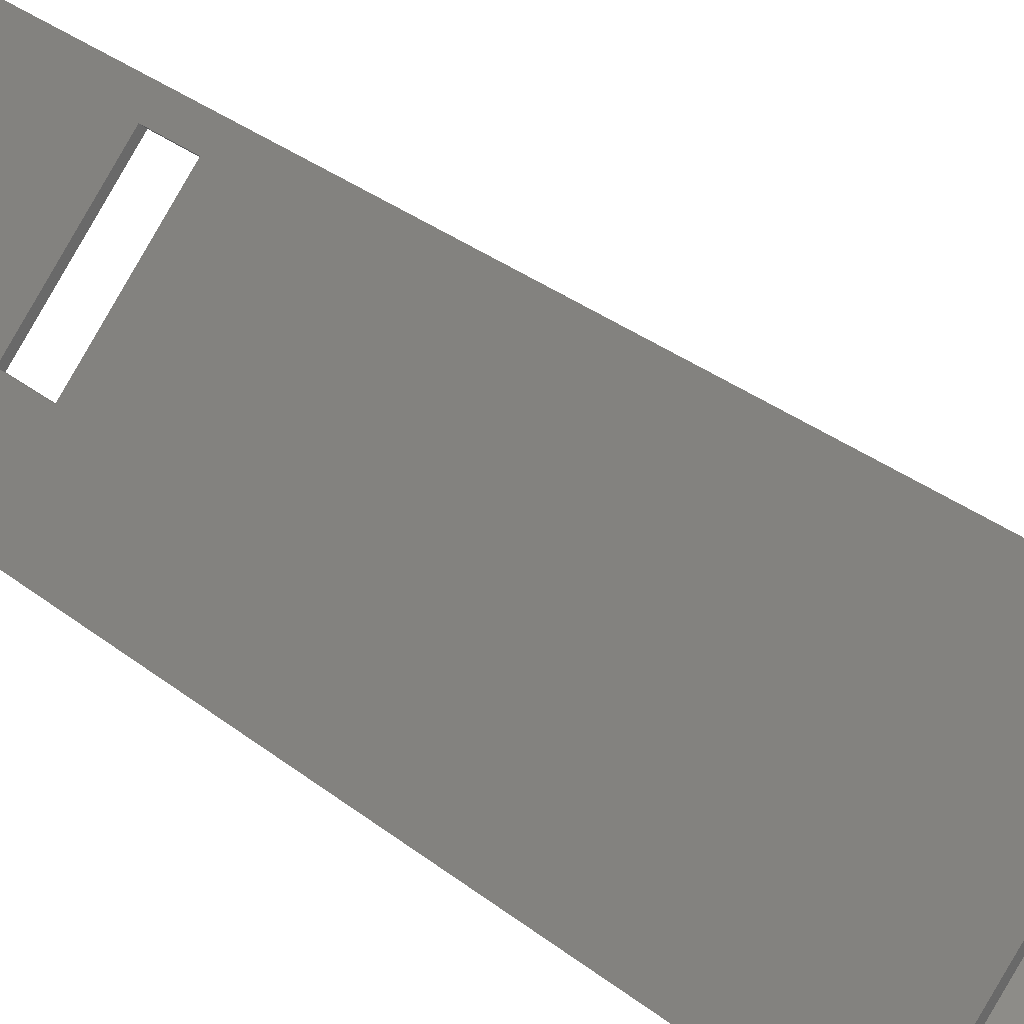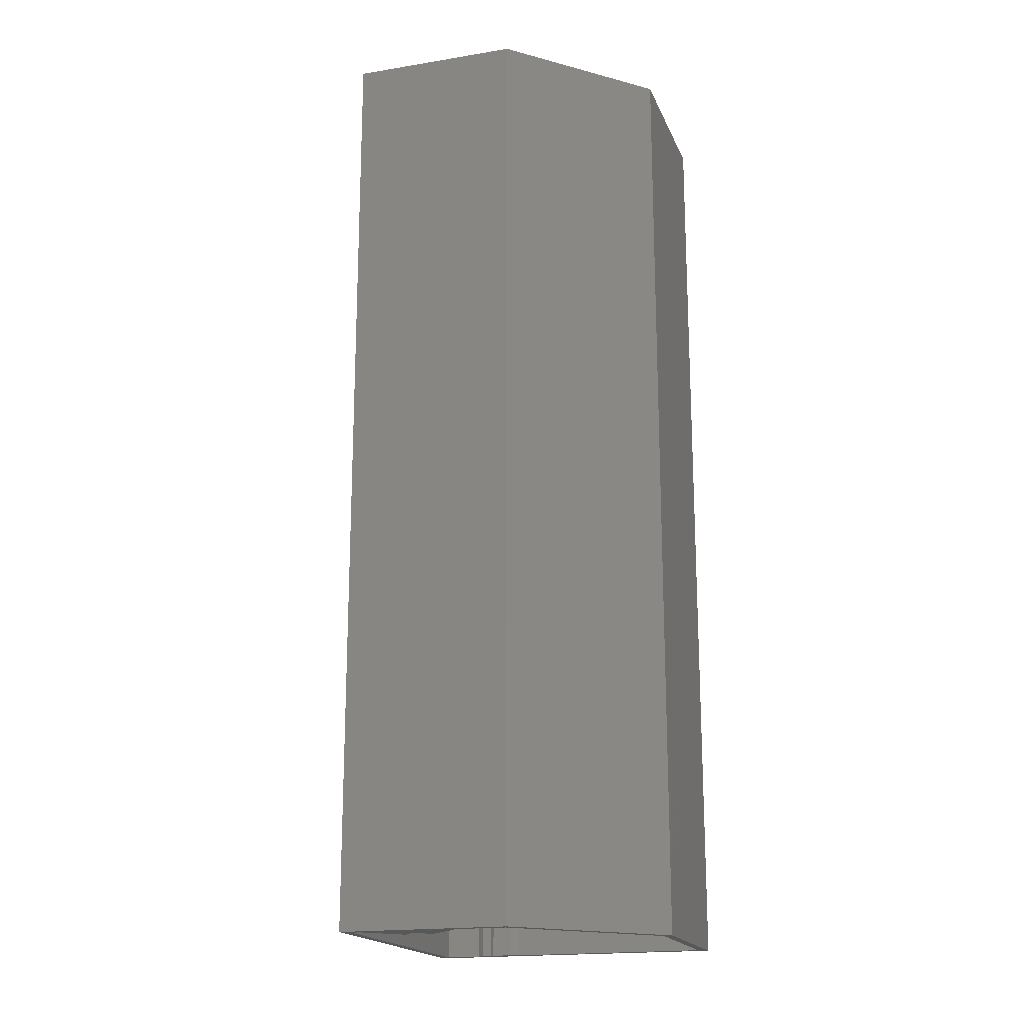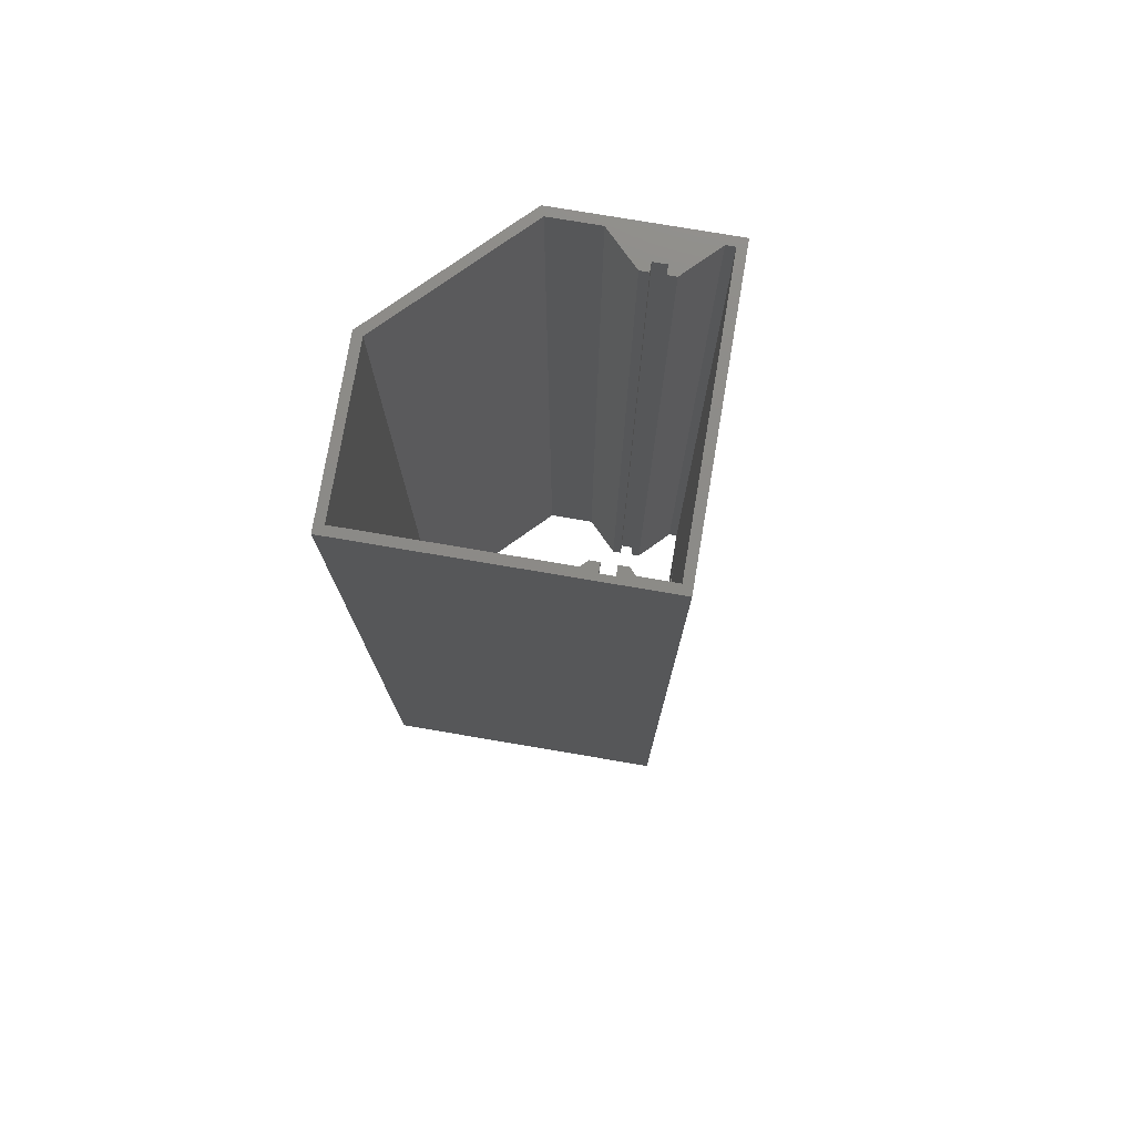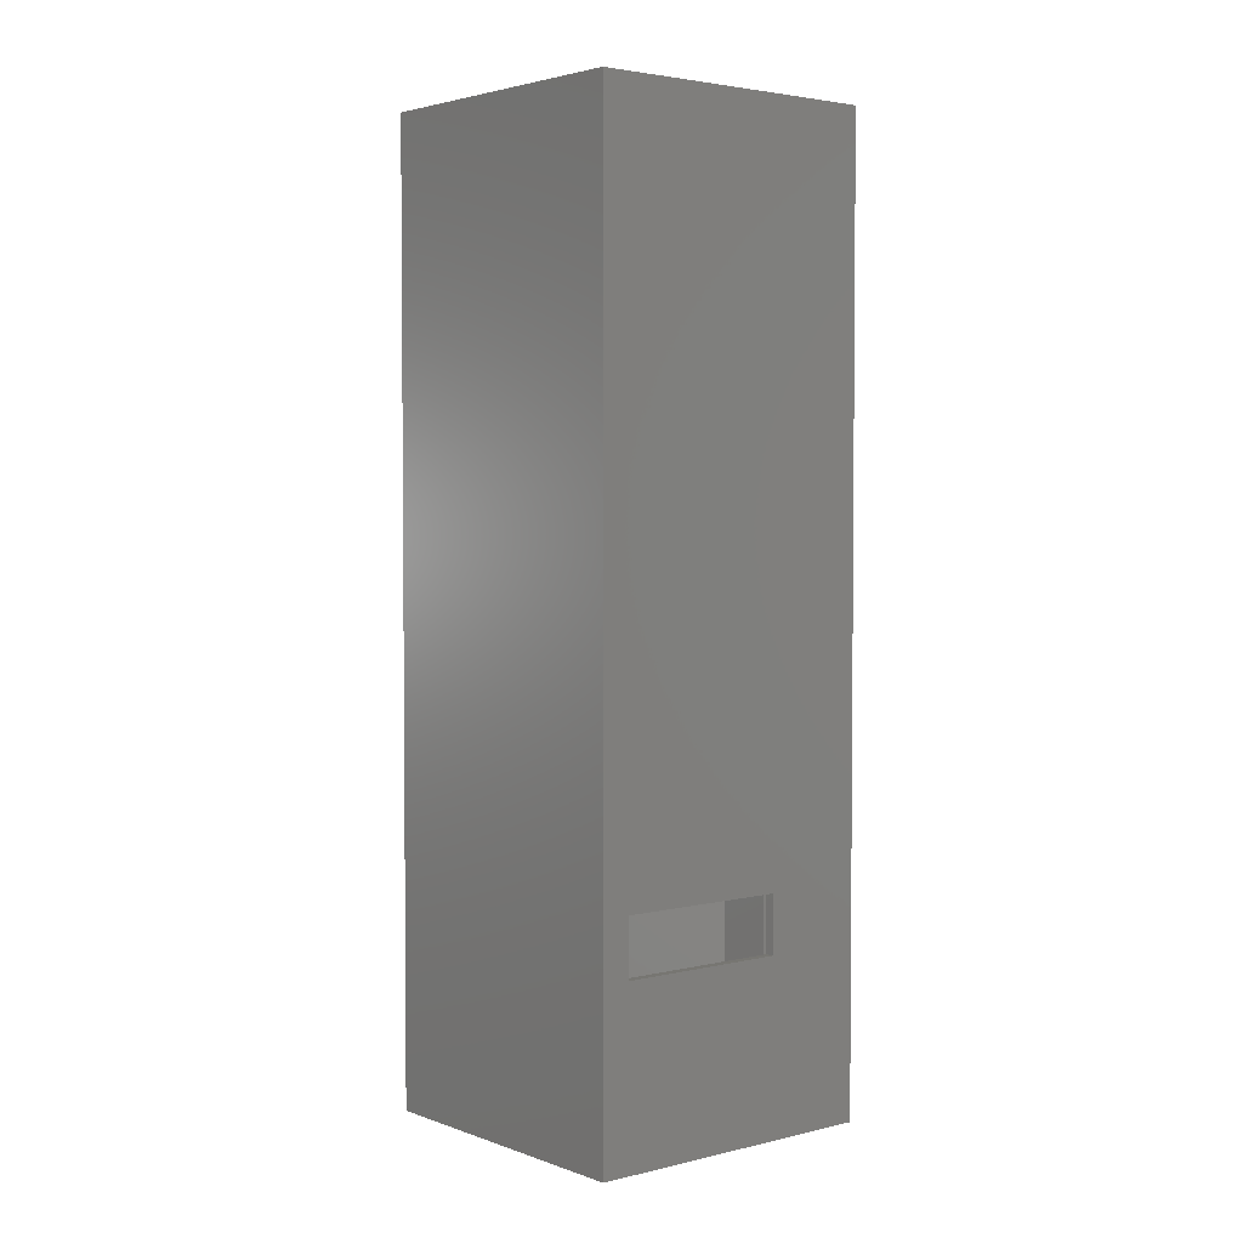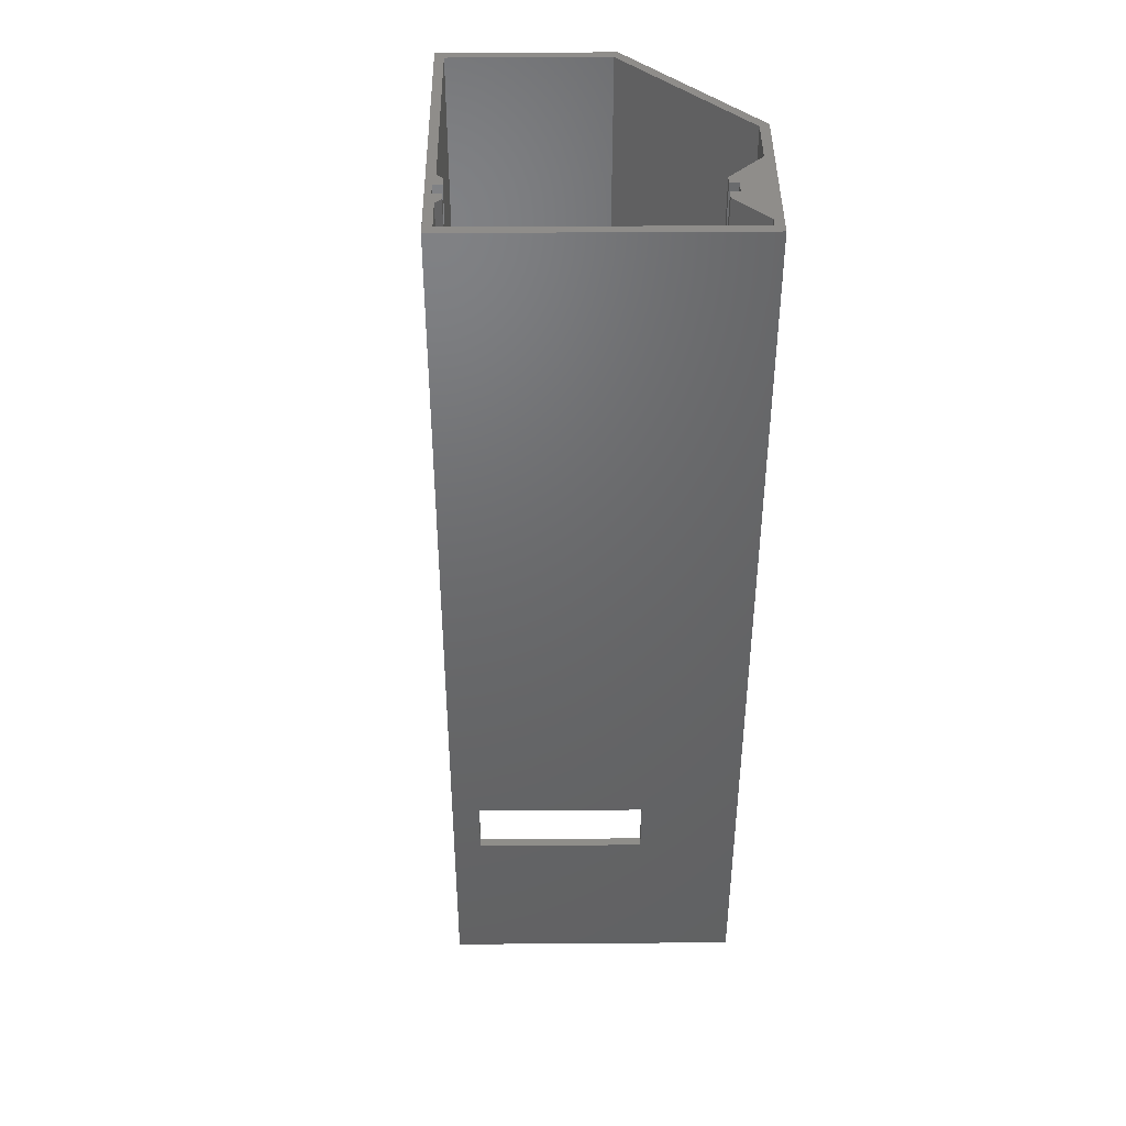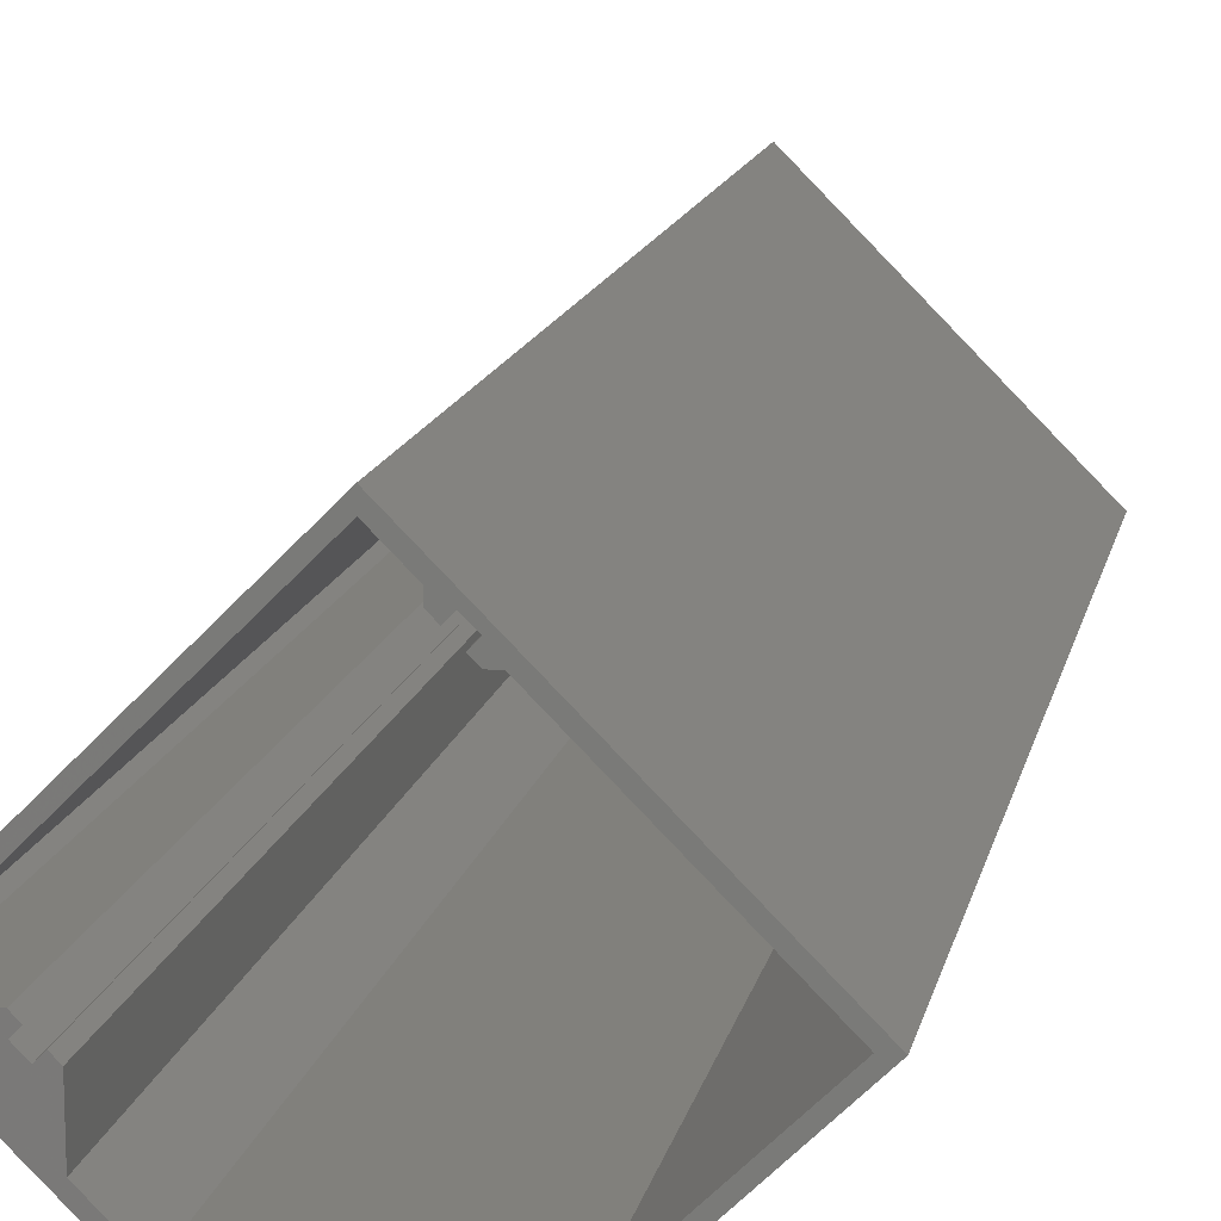
<metadata>
{"format":"stl","ext":"stl","renderer":"f3d","projection":"perspective","resolution":1024,"background":"white","views":[{"elev":35.0,"azim":-44.5,"up":"+Y"},{"elev":-18.3,"azim":-27.3,"up":"+Z"},{"elev":76.7,"azim":144.6,"up":"+Z"},{"elev":3.2,"azim":-174.6,"up":"+Z"},{"elev":42.4,"azim":-135.5,"up":"+Z"},{"elev":14.1,"azim":11.6,"up":"+Y"}]}
</metadata>
<code>
# stl→obj: 60 verts, 124 faces
v -1.732 27.35 20
v 0 29.08 0
v -1.732 27.35 15
v -12.34 16.74 15
v -18.56 10.52 0
v -12.34 16.74 20
v 0 29.08 83
v -18.56 10.52 83
v 8.042 0 83
v 18.56 10.52 0
v 18.56 10.52 83
v 8.042 0 0
v 4.207 22.96 0
v 3.642 23.53 0
v 4.207 24.1 0
v 17.43 10.52 0
v 7.711 0.8 0
v -7.711 0.8 0
v -8.042 0 0
v -10.78 3.872 0
v -11.91 7.974 0
v -10.78 7.974 0
v -11.35 8.539 0
v -12.76 8.822 0
v -16.86 9.954 0
v -12.76 9.954 0
v -17.43 10.52 0
v 4.985 22.96 0
v 3.359 24.94 0
v 2.227 24.94 0
v 2.793 24.38 0
v 2.227 25.72 0
v 0 27.95 0
v -12.2 9.388 0
v -8.042 0 83
v -12.76 9.954 83
v -12.76 8.822 83
v -12.2 9.388 83
v -16.86 9.954 83
v -11.91 7.974 83
v -10.78 7.974 83
v -11.35 8.539 83
v 4.985 22.96 83
v 17.43 10.52 83
v 4.207 24.1 83
v 2.227 24.94 83
v 3.359 24.94 83
v 2.227 25.72 83
v 0 27.95 83
v -17.43 10.52 83
v 7.711 0.8 83
v -7.711 0.8 83
v -10.78 3.872 83
v 4.207 22.96 83
v 3.642 23.53 83
v 2.793 24.38 83
v -1.167 26.78 20
v -11.77 16.18 20
v -1.167 26.78 15
v -11.77 16.18 15
f 1 2 3
f 2 4 3
f 4 5 6
f 5 4 2
f 2 1 7
f 6 7 1
f 8 6 5
f 6 8 7
f 9 10 11
f 10 9 12
f 13 14 15
f 12 16 10
f 12 17 16
f 12 18 17
f 19 18 12
f 19 20 18
f 21 22 20
f 22 21 23
f 20 24 21
f 24 25 26
f 20 25 24
f 5 20 19
f 20 5 25
f 25 5 27
f 28 10 16
f 15 28 13
f 15 10 28
f 2 15 29
f 30 29 31
f 32 29 30
f 2 32 33
f 15 2 10
f 32 2 29
f 27 2 33
f 2 27 5
f 34 24 26
f 19 9 35
f 9 19 12
f 36 37 38
f 37 36 39
f 40 41 42
f 11 43 44
f 11 45 43
f 7 45 11
f 46 47 48
f 45 7 47
f 7 48 47
f 7 49 48
f 7 50 49
f 50 7 8
f 44 9 11
f 51 9 44
f 52 9 51
f 52 35 9
f 53 35 52
f 41 40 53
f 37 53 40
f 39 53 37
f 8 53 39
f 8 39 50
f 53 8 35
f 45 54 43
f 54 45 55
f 47 46 56
f 11 2 7
f 2 11 10
f 19 8 5
f 8 19 35
f 16 43 28
f 43 16 44
f 13 43 54
f 43 13 28
f 13 55 14
f 55 13 54
f 14 45 15
f 45 14 55
f 15 47 29
f 47 15 45
f 56 29 47
f 29 56 31
f 31 46 30
f 46 31 56
f 30 48 32
f 48 30 46
f 32 49 33
f 49 32 48
f 49 57 33
f 49 58 57
f 27 58 50
f 50 58 49
f 59 33 57
f 60 33 59
f 60 27 33
f 58 27 60
f 39 27 50
f 27 39 25
f 26 39 36
f 39 26 25
f 38 26 36
f 26 38 34
f 37 34 38
f 34 37 24
f 40 24 37
f 24 40 21
f 21 42 23
f 42 21 40
f 41 23 42
f 23 41 22
f 53 22 41
f 22 53 20
f 52 20 53
f 20 52 18
f 17 52 51
f 52 17 18
f 17 44 16
f 44 17 51
f 58 1 57
f 1 58 6
f 59 1 3
f 1 59 57
f 58 4 6
f 4 58 60
f 3 60 59
f 60 3 4

</code>
